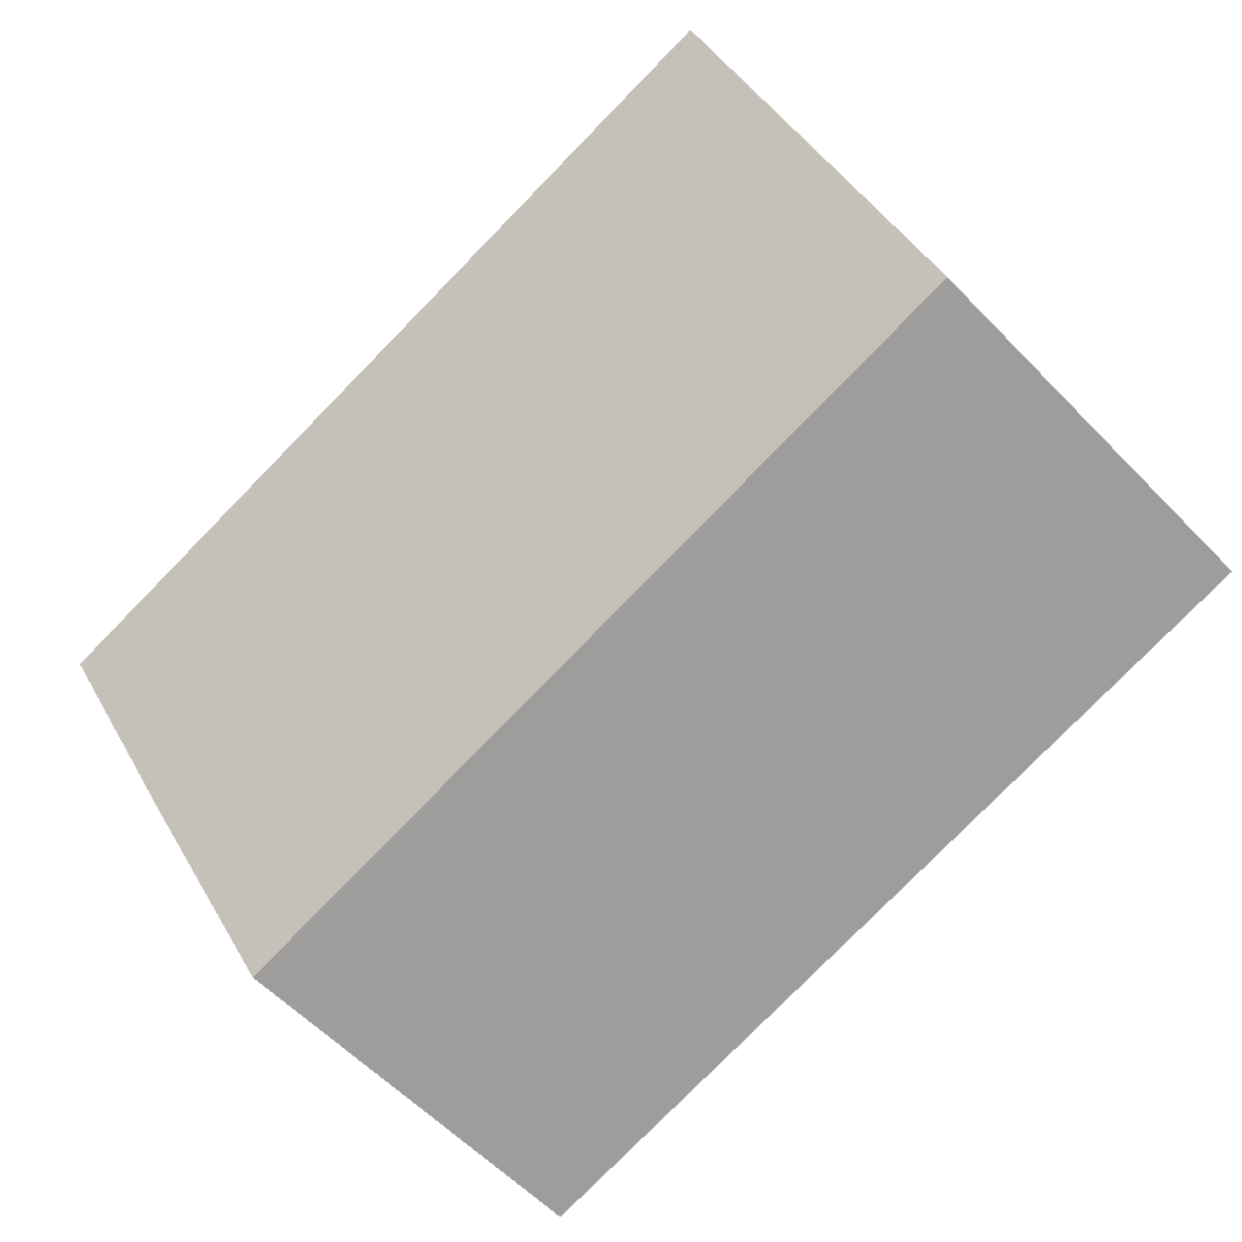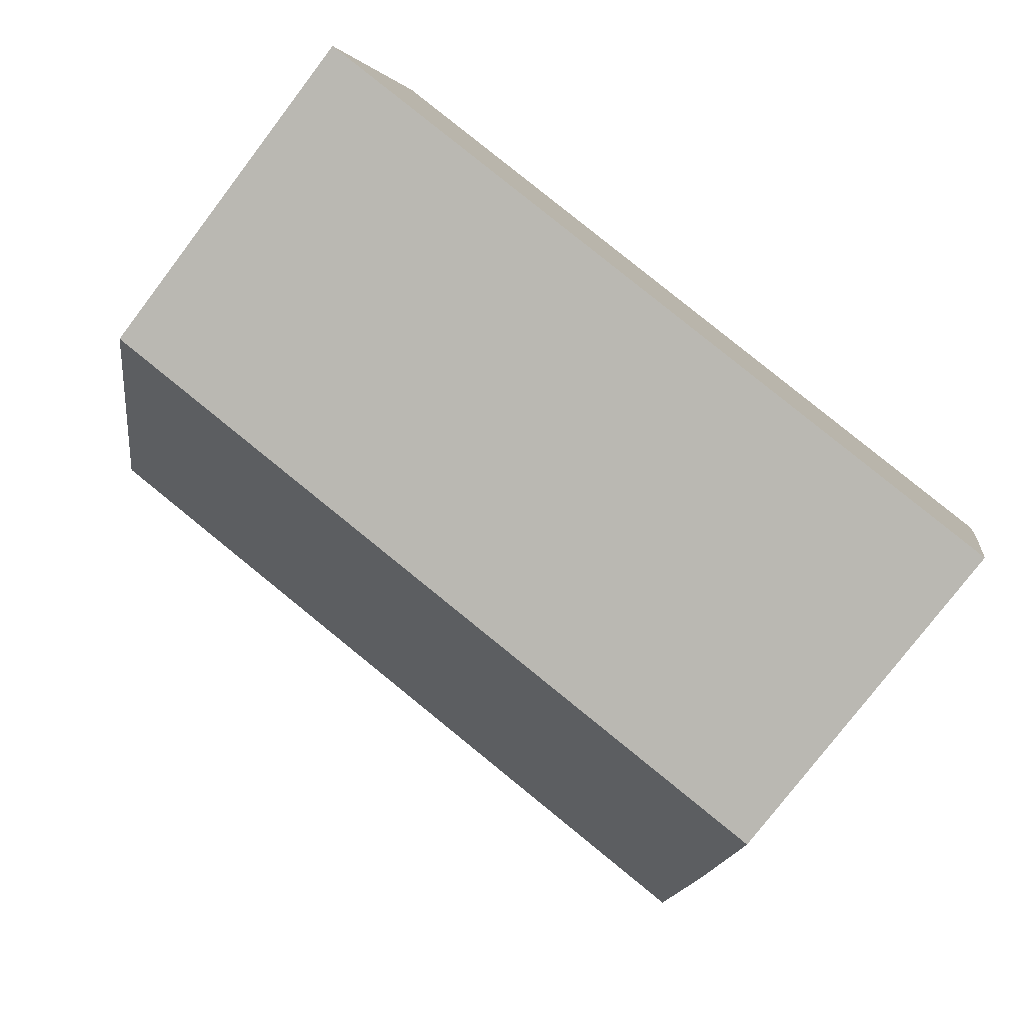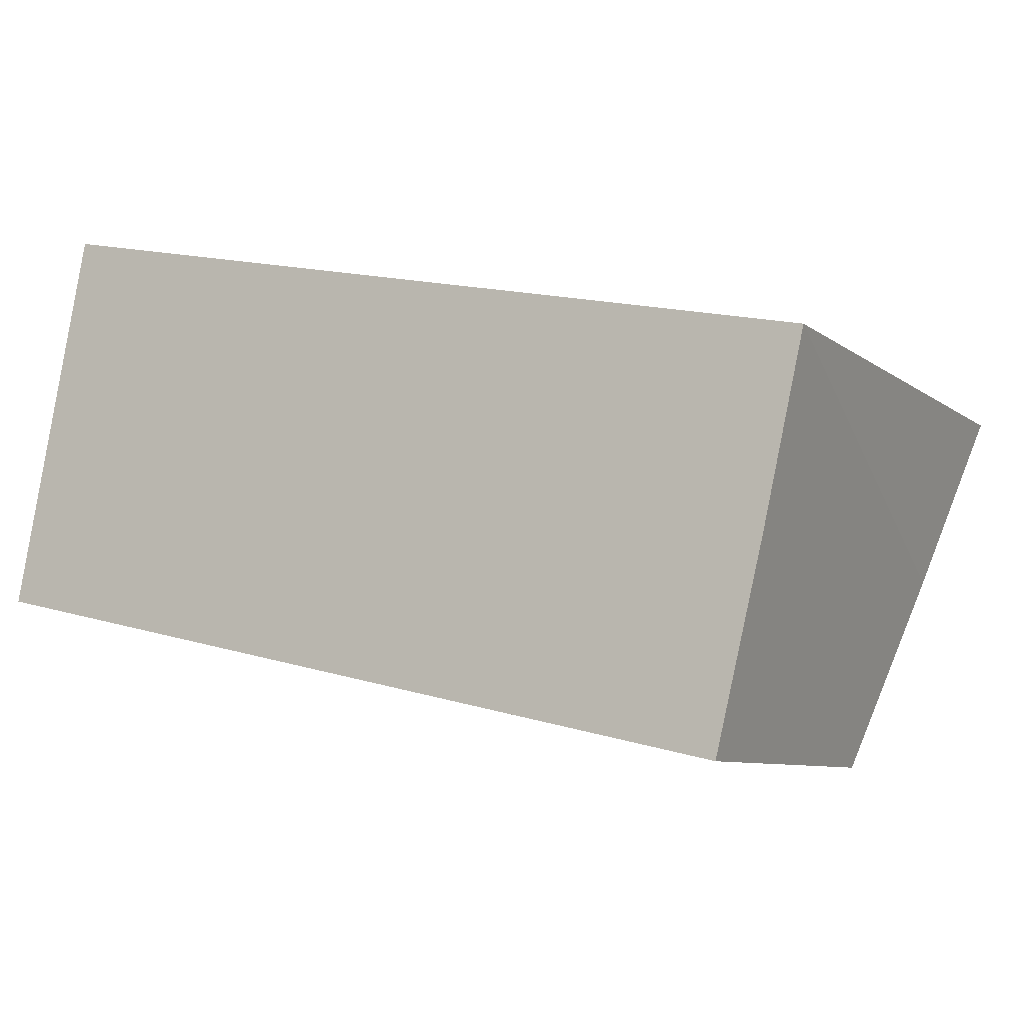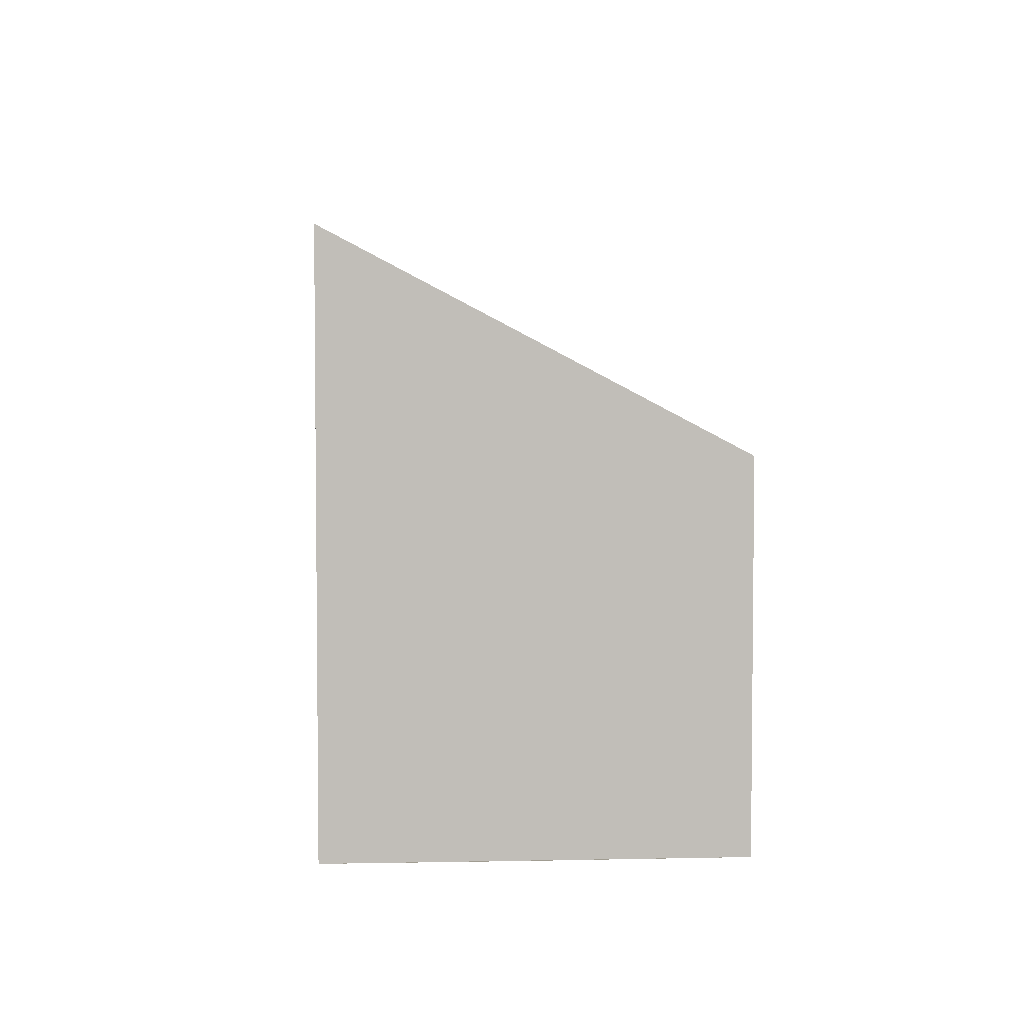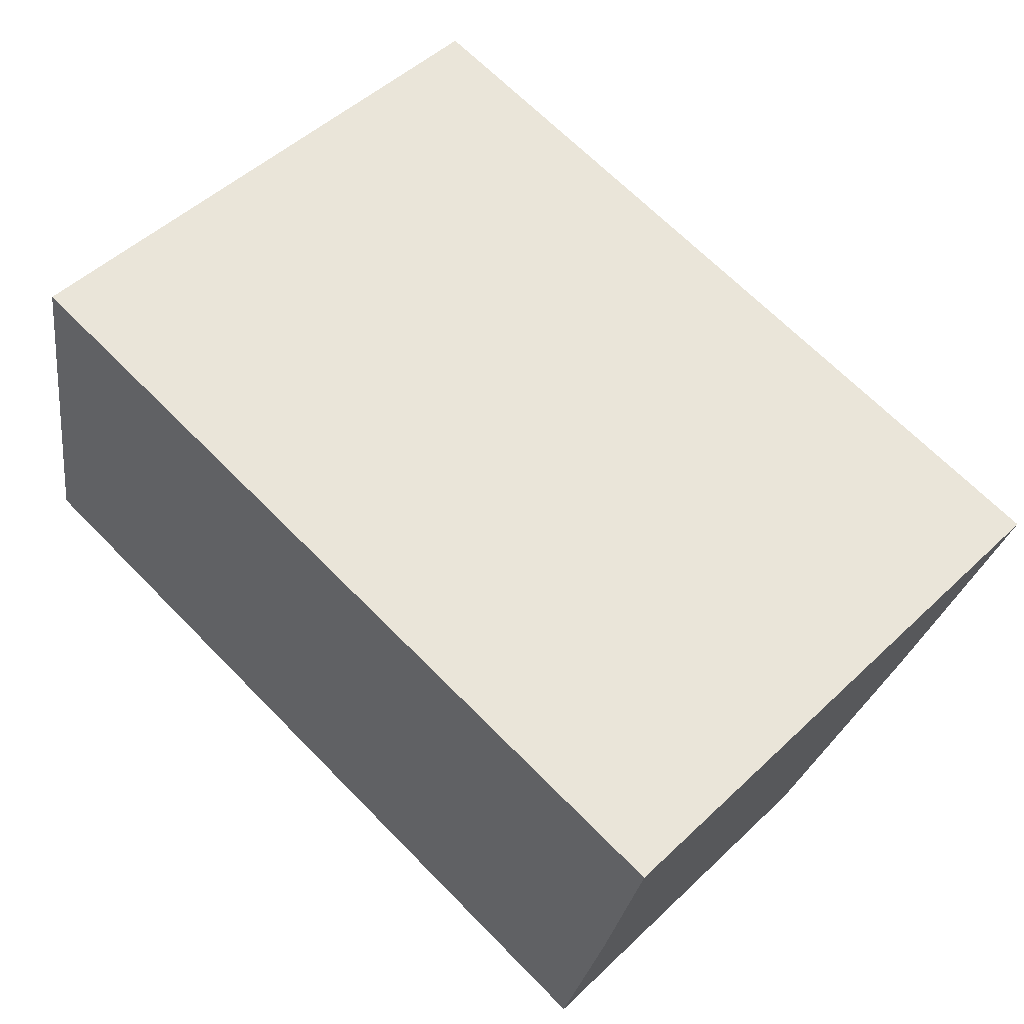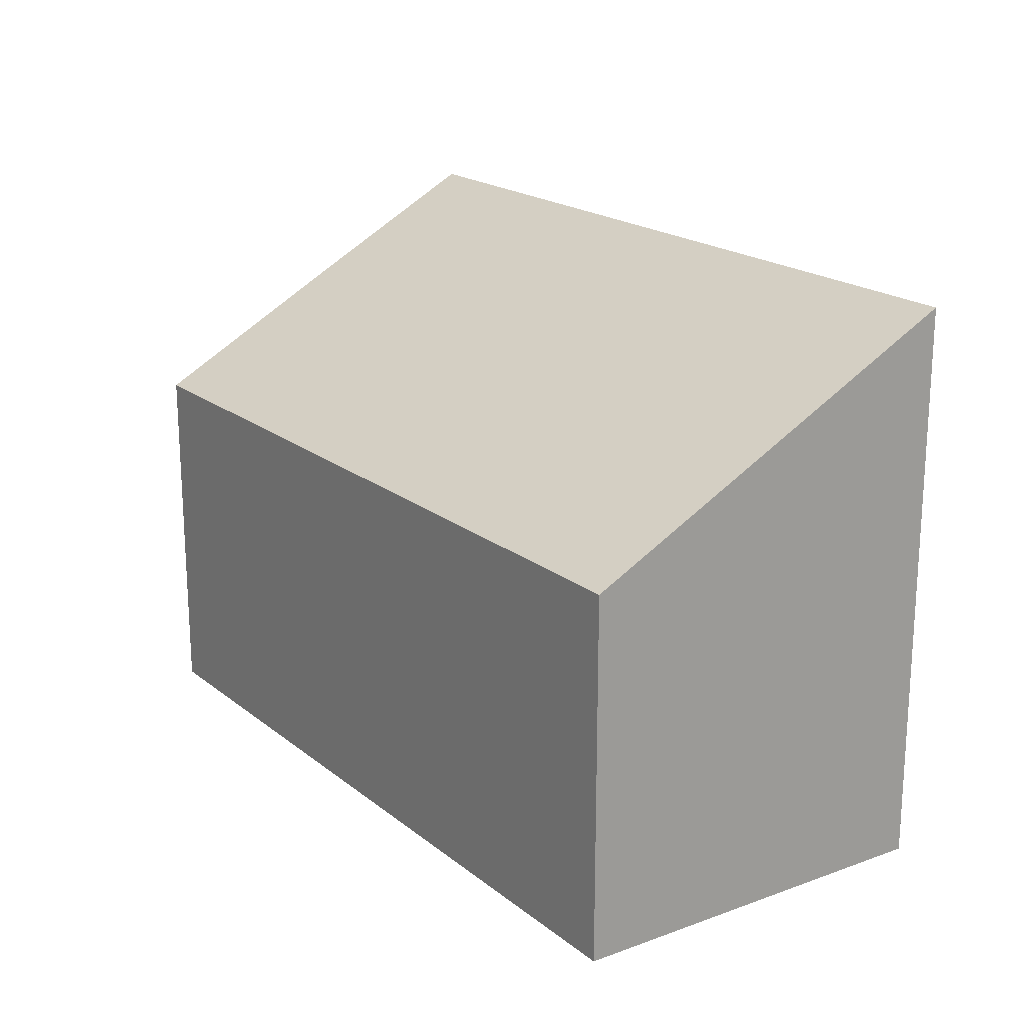
<metadata>
{"format":"obj","ext":"obj","renderer":"f3d","projection":"perspective","resolution":1024,"background":"white","views":[{"elev":-61.4,"azim":-135.8,"up":"+Z"},{"elev":-78.2,"azim":-37.3,"up":"+Z"},{"elev":-7.9,"azim":27.9,"up":"+Z"},{"elev":4.3,"azim":99.3,"up":"+Y"},{"elev":50.3,"azim":44.1,"up":"+Z"},{"elev":19.6,"azim":-112.7,"up":"+Y"}]}
</metadata>
<code>
v  14.47 8.117 0.385
v  1.361 9.811 6.526
v  15.18 9.811 3.54
v  13.65 6.28 -3.024
v  8.786 6.294 -1.946
v  1.308 9.811 6.538
v  0.969 8.906 4.845
v  0 6.318 3.869e-16
v  0 0 0
v  1.308 -4.003e-16 6.538
v  0.969 -2.967e-16 4.845
v  15.18 -2.168e-16 3.54
v  1.361 -3.996e-16 6.526
v  13.65 1.852e-16 -3.024
v  14.47 -2.357e-17 0.385
v  8.786 1.192e-16 -1.946
g defaultobject
f 1 2 3
f 2 1 4
f 2 4 5
f 2 5 6
f 6 5 7
f 7 5 8
f 9 7 8
f 7 9 6
f 6 9 10
f 10 9 11
f 10 2 6
f 2 10 3
f 3 10 12
f 12 10 13
f 12 1 3
f 1 12 4
f 4 12 14
f 14 12 15
f 5 9 8
f 9 5 16
f 16 5 4
f 16 4 14
f 11 13 10
f 13 11 12
f 12 11 9
f 12 9 16
f 12 16 14
f 12 14 15

</code>
